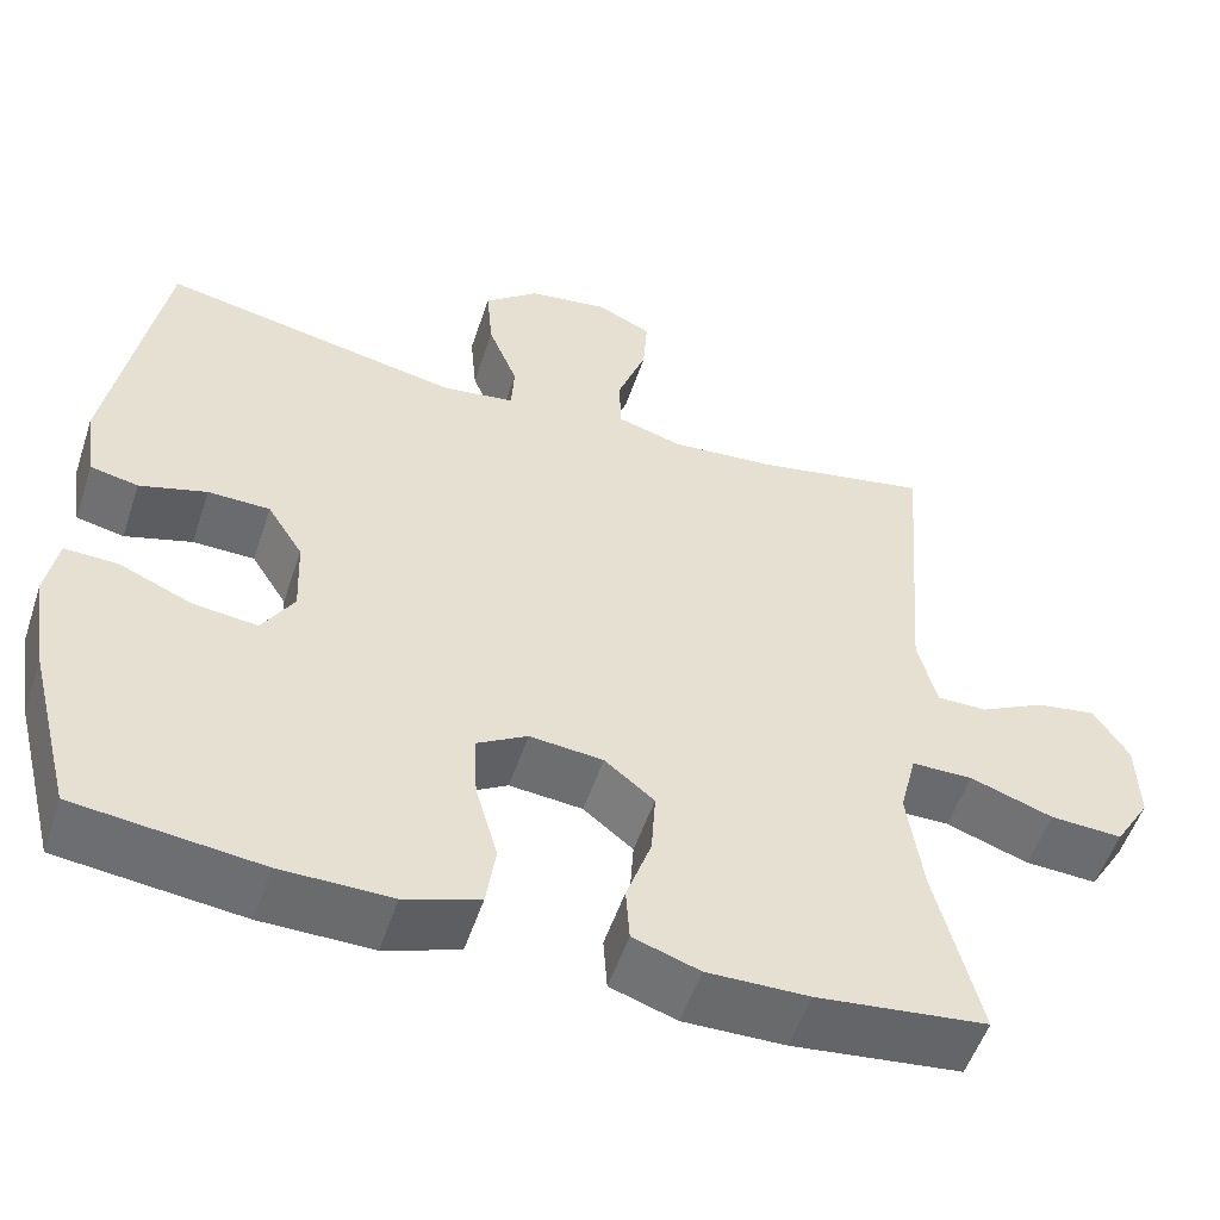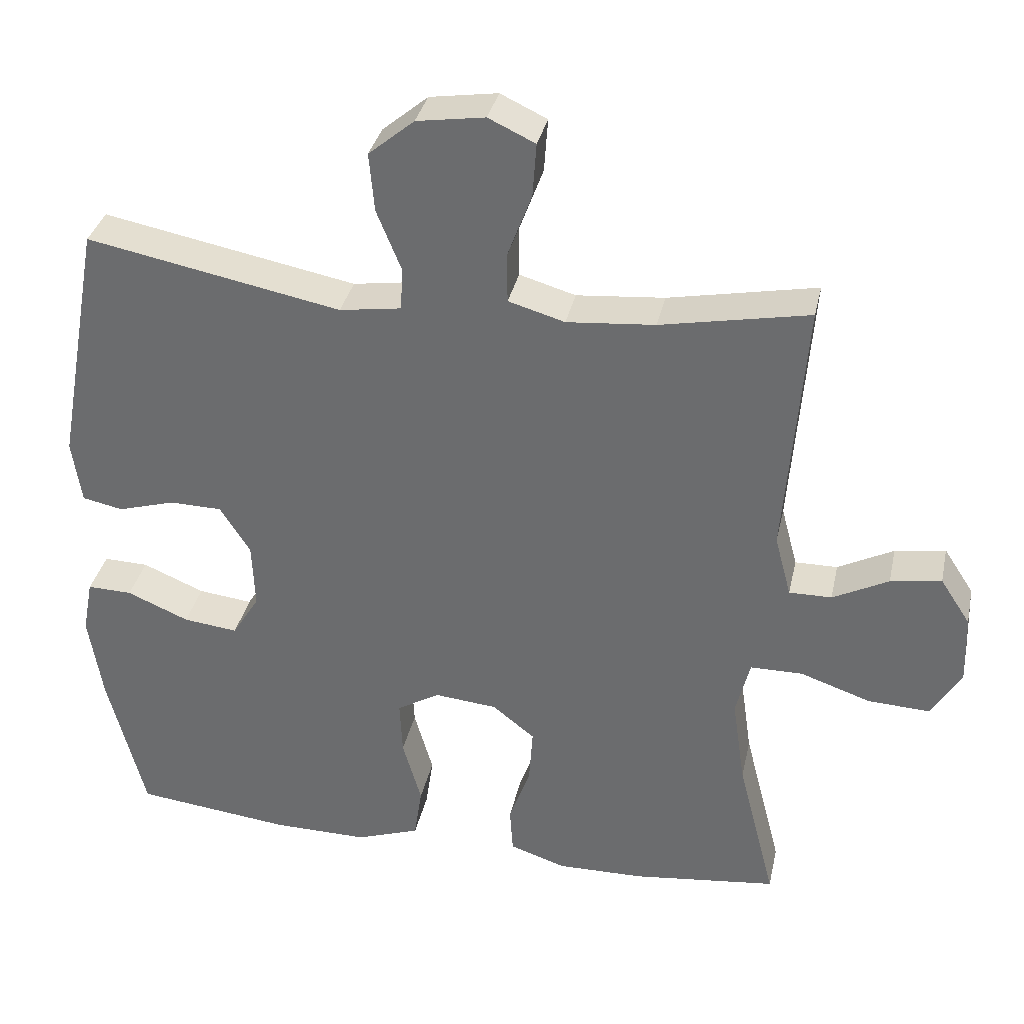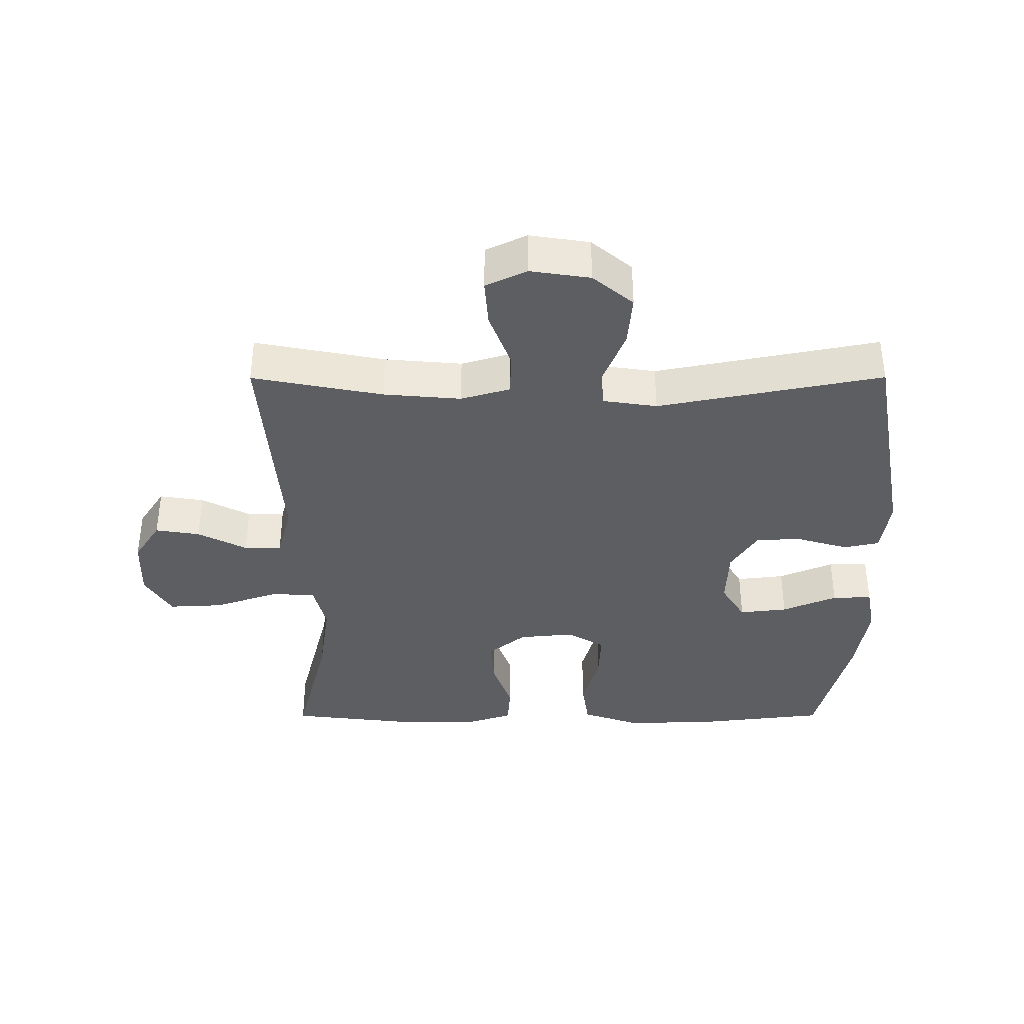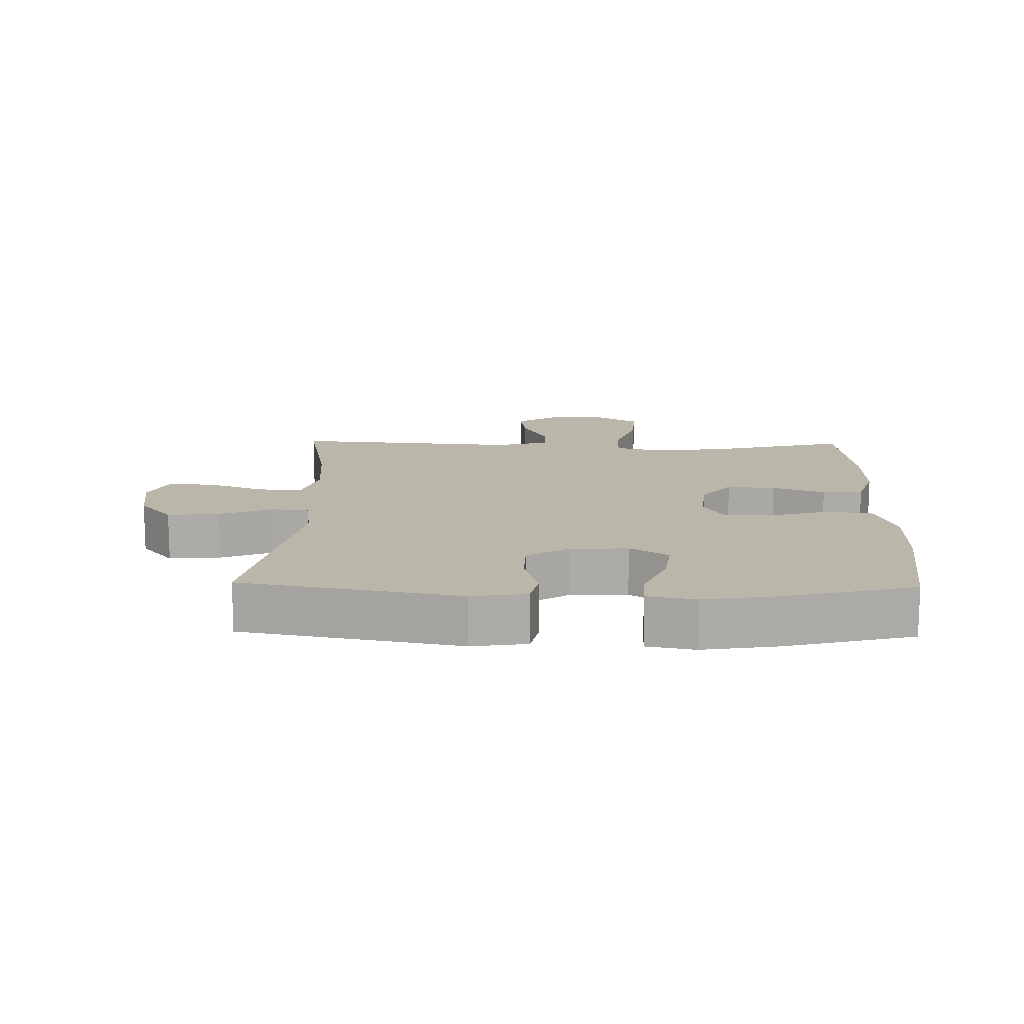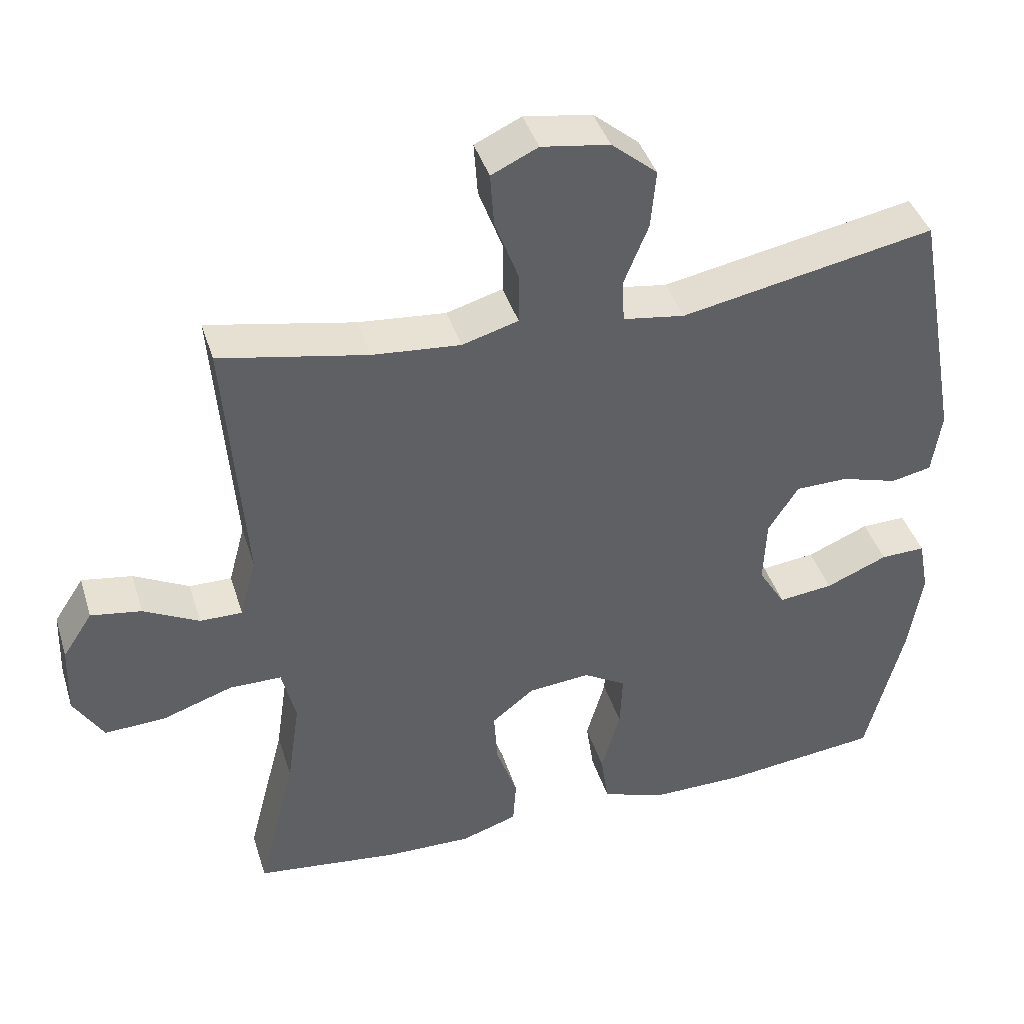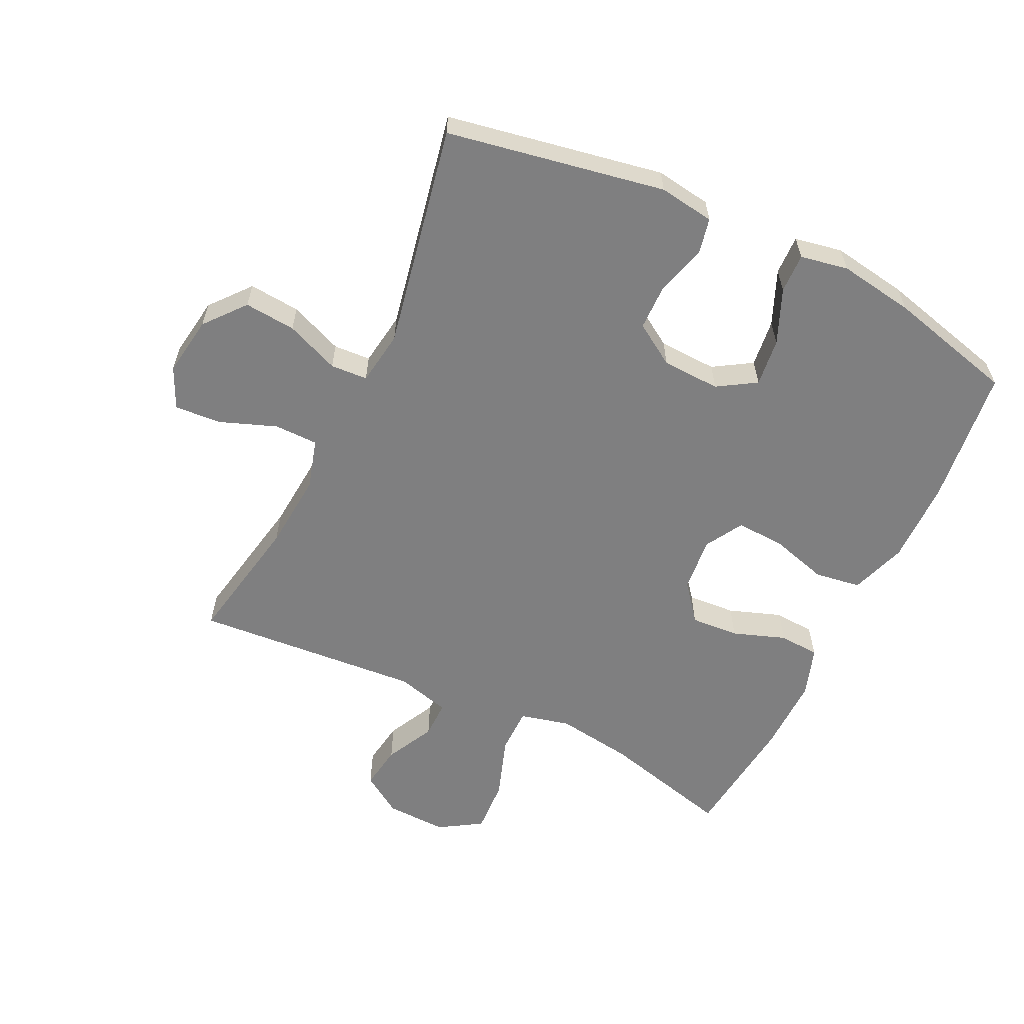
<metadata>
{"format":"obj","ext":"obj","renderer":"f3d","projection":"perspective","resolution":1024,"background":"white","views":[{"elev":-53.1,"azim":161.7,"up":"+Z"},{"elev":34.3,"azim":-167.9,"up":"+Z"},{"elev":-37.7,"azim":0.1,"up":"+Y"},{"elev":13.9,"azim":91.4,"up":"+Y"},{"elev":40.9,"azim":-16.8,"up":"+Z"},{"elev":-59.9,"azim":64.4,"up":"+Y"}]}
</metadata>
<code>
o path206_path206.001
v -0.4559 0.0375 0.1137
v -0.4789 0.0375 0.0276
v -0.5385 0.0375 0.02811
v -0.6166 0.0375 0.06804
v -0.6877 0.0375 0.0791
v -0.7297 0.0375 0.01494
v -0.7329 0.0375 -0.08287
v -0.6909 0.0375 -0.1508
v -0.6048 0.0375 -0.1466
v -0.5058 0.0375 -0.1128
v -0.4325 0.0375 -0.1133
v -0.4129 0.0375 -0.1925
v -0.4309 0.0375 -0.3165
v -0.4841 0.0375 -0.5249
v -0.2815 0.0375 -0.5485
v -0.1603 0.0375 -0.5504
v -0.08103 0.0375 -0.5241
v -0.07662 0.0375 -0.4592
v -0.1065 0.0375 -0.3749
v -0.1116 0.0375 -0.2977
v -0.05227 0.0375 -0.2506
v 0.03517 0.0375 -0.2422
v 0.09517 0.0375 -0.2775
v 0.09151 0.0375 -0.3548
v 0.06507 0.0375 -0.4472
v 0.07603 0.0375 -0.521
v 0.1655 0.0375 -0.5517
v 0.2982 0.0375 -0.5505
v 0.5178 0.0375 -0.5249
v 0.5701 0.0375 -0.3207
v 0.5894 0.0375 -0.1996
v 0.5751 0.0375 -0.1232
v 0.5122 0.0375 -0.125
v 0.4252 0.0375 -0.1617
v 0.3487 0.0375 -0.1706
v 0.3108 0.0375 -0.1094
v 0.3146 0.0375 -0.01632
v 0.3572 0.0375 0.05022
v 0.4308 0.0375 0.05157
v 0.5108 0.0375 0.02816
v 0.5677 0.0375 0.04021
v 0.5809 0.0375 0.129
v 0.5178 0.0375 0.4767
v 0.1609 0.0375 0.4074
v 0.0743 0.0375 0.4202
v 0.07089 0.0375 0.4795
v 0.1056 0.0375 0.5649
v 0.113 0.0375 0.6471
v 0.04878 0.0375 0.7005
v -0.04677 0.0375 0.715
v -0.1122 0.0375 0.6843
v -0.1068 0.0375 0.6092
v -0.07297 0.0375 0.5188
v -0.07373 0.0375 0.449
v -0.1528 0.0375 0.4261
v -0.2764 0.0375 0.4367
v -0.4841 0.0375 0.4767
v -0.4559 -0.0375 0.1137
v -0.4789 -0.0375 0.0276
v -0.5385 -0.0375 0.02811
v -0.6166 -0.0375 0.06804
v -0.6877 -0.0375 0.0791
v -0.7297 -0.0375 0.01494
v -0.7329 -0.0375 -0.08287
v -0.6909 -0.0375 -0.1508
v -0.6048 -0.0375 -0.1466
v -0.5058 -0.0375 -0.1128
v -0.4325 -0.0375 -0.1133
v -0.4129 -0.0375 -0.1925
v -0.4309 -0.0375 -0.3165
v -0.4841 -0.0375 -0.5249
v -0.2815 -0.0375 -0.5485
v -0.1603 -0.0375 -0.5504
v -0.08103 -0.0375 -0.5241
v -0.07662 -0.0375 -0.4592
v -0.1065 -0.0375 -0.3749
v -0.1116 -0.0375 -0.2977
v -0.05227 -0.0375 -0.2506
v 0.03517 -0.0375 -0.2422
v 0.09517 -0.0375 -0.2775
v 0.09151 -0.0375 -0.3548
v 0.06507 -0.0375 -0.4472
v 0.07603 -0.0375 -0.521
v 0.1655 -0.0375 -0.5517
v 0.2982 -0.0375 -0.5505
v 0.5178 -0.0375 -0.5249
v 0.5701 -0.0375 -0.3207
v 0.5894 -0.0375 -0.1996
v 0.5751 -0.0375 -0.1232
v 0.5122 -0.0375 -0.125
v 0.4252 -0.0375 -0.1617
v 0.3487 -0.0375 -0.1706
v 0.3108 -0.0375 -0.1094
v 0.3146 -0.0375 -0.01632
v 0.3572 -0.0375 0.05022
v 0.4308 -0.0375 0.05157
v 0.5108 -0.0375 0.02816
v 0.5677 -0.0375 0.04021
v 0.5809 -0.0375 0.129
v 0.5178 -0.0375 0.4767
v 0.1609 -0.0375 0.4074
v 0.0743 -0.0375 0.4202
v 0.07089 -0.0375 0.4795
v 0.1056 -0.0375 0.5649
v 0.113 -0.0375 0.6471
v 0.04878 -0.0375 0.7005
v -0.04677 -0.0375 0.715
v -0.1122 -0.0375 0.6843
v -0.1068 -0.0375 0.6092
v -0.07297 -0.0375 0.5188
v -0.07373 -0.0375 0.449
v -0.1528 -0.0375 0.4261
v -0.2764 -0.0375 0.4367
v -0.4841 -0.0375 0.4767
v 0.07603 0.0375 -0.521
v 0.07603 0.0375 -0.521
v 0.1655 0.0375 -0.5517
v 0.2982 0.0375 -0.5505
v -0.2815 0.0375 -0.5485
v -0.1603 0.0375 -0.5504
v -0.08103 0.0375 -0.5241
v -0.08103 0.0375 -0.5241
v -0.4841 0.0375 -0.5249
v -0.4841 0.0375 -0.5249
v 0.5178 0.0375 -0.5249
v 0.5178 0.0375 -0.5249
v -0.07662 0.0375 -0.4592
v 0.06507 0.0375 -0.4472
v -0.1065 0.0375 -0.3749
v 0.09151 0.0375 -0.3548
v 0.5701 0.0375 -0.3207
v -0.4309 0.0375 -0.3165
v -0.1116 0.0375 -0.2977
v 0.09517 0.0375 -0.2775
v 0.09517 0.0375 -0.2775
v 0.5894 0.0375 -0.1996
v -0.4129 0.0375 -0.1925
v -0.05227 0.0375 -0.2506
v 0.03517 0.0375 -0.2422
v 0.4252 0.0375 -0.1617
v 0.3487 0.0375 -0.1706
v 0.3487 0.0375 -0.1706
v 0.5751 0.0375 -0.1232
v 0.5751 0.0375 -0.1232
v -0.4325 0.0375 -0.1133
v -0.4325 0.0375 -0.1133
v 0.3108 0.0375 -0.1094
v 0.5122 0.0375 -0.125
v -0.7329 0.0375 -0.08287
v -0.6909 0.0375 -0.1508
v -0.6909 0.0375 -0.1508
v -0.6048 0.0375 -0.1466
v -0.5058 0.0375 -0.1128
v 0.3146 0.0375 -0.01632
v -0.7297 0.0375 0.01494
v 0.3572 0.0375 0.05022
v -0.6877 0.0375 0.0791
v -0.6877 0.0375 0.0791
v -0.4789 0.0375 0.0276
v -0.4789 0.0375 0.0276
v -0.5385 0.0375 0.02811
v -0.4559 0.0375 0.1137
v -0.6166 0.0375 0.06804
v 0.4308 0.0375 0.05157
v 0.5108 0.0375 0.02816
v 0.5677 0.0375 0.04021
v 0.5677 0.0375 0.04021
v 0.5809 0.0375 0.129
v 0.1609 0.0375 0.4074
v 0.0743 0.0375 0.4202
v 0.0743 0.0375 0.4202
v 0.07089 0.0375 0.4795
v -0.1528 0.0375 0.4261
v -0.2764 0.0375 0.4367
v -0.07373 0.0375 0.449
v -0.07373 0.0375 0.449
v -0.07297 0.0375 0.5188
v -0.4841 0.0375 0.4767
v -0.4841 0.0375 0.4767
v 0.5178 0.0375 0.4767
v 0.5178 0.0375 0.4767
v 0.1056 0.0375 0.5649
v -0.1068 0.0375 0.6092
v 0.113 0.0375 0.6471
v -0.1122 0.0375 0.6843
v -0.1122 0.0375 0.6843
v 0.04878 0.0375 0.7005
v -0.04677 0.0375 0.715
v 0.07603 -0.0375 -0.521
v 0.07603 -0.0375 -0.521
v 0.1655 -0.0375 -0.5517
v 0.2982 -0.0375 -0.5505
v -0.2815 -0.0375 -0.5485
v -0.1603 -0.0375 -0.5504
v -0.08103 -0.0375 -0.5241
v -0.08103 -0.0375 -0.5241
v -0.4841 -0.0375 -0.5249
v -0.4841 -0.0375 -0.5249
v 0.5178 -0.0375 -0.5249
v 0.5178 -0.0375 -0.5249
v -0.07662 -0.0375 -0.4592
v 0.06507 -0.0375 -0.4472
v -0.1065 -0.0375 -0.3749
v 0.09151 -0.0375 -0.3548
v 0.5701 -0.0375 -0.3207
v -0.4309 -0.0375 -0.3165
v -0.1116 -0.0375 -0.2977
v 0.09517 -0.0375 -0.2775
v 0.09517 -0.0375 -0.2775
v 0.5894 -0.0375 -0.1996
v -0.4129 -0.0375 -0.1925
v -0.05227 -0.0375 -0.2506
v 0.03517 -0.0375 -0.2422
v 0.4252 -0.0375 -0.1617
v 0.3487 -0.0375 -0.1706
v 0.3487 -0.0375 -0.1706
v 0.5751 -0.0375 -0.1232
v 0.5751 -0.0375 -0.1232
v -0.4325 -0.0375 -0.1133
v -0.4325 -0.0375 -0.1133
v 0.3108 -0.0375 -0.1094
v 0.5122 -0.0375 -0.125
v -0.7329 -0.0375 -0.08287
v -0.6909 -0.0375 -0.1508
v -0.6909 -0.0375 -0.1508
v -0.6048 -0.0375 -0.1466
v -0.5058 -0.0375 -0.1128
v 0.3146 -0.0375 -0.01632
v -0.7297 -0.0375 0.01494
v 0.3572 -0.0375 0.05022
v -0.6877 -0.0375 0.0791
v -0.6877 -0.0375 0.0791
v -0.4789 -0.0375 0.0276
v -0.4789 -0.0375 0.0276
v -0.5385 -0.0375 0.02811
v -0.4559 -0.0375 0.1137
v -0.6166 -0.0375 0.06804
v 0.4308 -0.0375 0.05157
v 0.5108 -0.0375 0.02816
v 0.5677 -0.0375 0.04021
v 0.5677 -0.0375 0.04021
v 0.5809 -0.0375 0.129
v 0.1609 -0.0375 0.4074
v 0.0743 -0.0375 0.4202
v 0.0743 -0.0375 0.4202
v 0.07089 -0.0375 0.4795
v -0.1528 -0.0375 0.4261
v -0.2764 -0.0375 0.4367
v -0.07373 -0.0375 0.449
v -0.07373 -0.0375 0.449
v -0.07297 -0.0375 0.5188
v -0.4841 -0.0375 0.4767
v -0.4841 -0.0375 0.4767
v 0.5178 -0.0375 0.4767
v 0.5178 -0.0375 0.4767
v 0.1056 -0.0375 0.5649
v -0.1068 -0.0375 0.6092
v 0.113 -0.0375 0.6471
v -0.1122 -0.0375 0.6843
v -0.1122 -0.0375 0.6843
v 0.04878 -0.0375 0.7005
v -0.04677 -0.0375 0.715
f 192 215 204
f 210 214 205
f 194 203 193
f 215 221 208
f 226 223 224
f 208 221 213
f 221 228 213
f 204 215 208
f 262 257 261
f 256 251 246
f 222 210 217
f 249 247 244
f 254 238 242
f 246 249 244
f 214 215 205
f 249 246 251
f 193 206 197
f 247 236 212
f 219 233 227
f 230 243 228
f 192 204 191
f 193 203 206
f 231 229 237
f 207 211 206
f 204 202 191
f 233 219 236
f 244 247 212
f 243 230 254
f 240 242 239
f 244 228 243
f 203 207 206
f 228 244 213
f 248 236 247
f 229 223 237
f 213 244 212
f 211 212 219
f 226 237 223
f 227 235 226
f 205 215 192
f 256 257 251
f 201 194 195
f 236 219 212
f 191 202 189
f 257 262 259
f 203 194 201
f 235 237 226
f 236 248 252
f 235 227 233
f 205 192 199
f 230 238 254
f 214 210 222
f 212 211 207
f 239 242 238
f 261 257 256
f 258 261 256
f 116 27 84 190
f 27 28 85 84
f 15 16 73 72
f 16 122 196 73
f 124 15 72 198
f 28 126 200 85
f 17 18 75 74
f 25 26 83 82
f 18 19 76 75
f 24 25 82 81
f 29 30 87 86
f 13 14 71 70
f 19 20 77 76
f 135 24 81 209
f 30 31 88 87
f 12 13 70 69
f 20 21 78 77
f 22 23 80 79
f 21 22 79 78
f 34 142 216 91
f 31 144 218 88
f 146 12 69 220
f 35 36 93 92
f 33 34 91 90
f 32 33 90 89
f 7 151 225 64
f 8 9 66 65
f 9 10 67 66
f 10 11 68 67
f 36 37 94 93
f 6 7 64 63
f 37 38 95 94
f 158 6 63 232
f 160 3 60 234
f 1 2 59 58
f 4 5 62 61
f 3 4 61 60
f 39 40 97 96
f 40 167 241 97
f 41 42 99 98
f 38 39 96 95
f 44 171 245 101
f 45 46 103 102
f 55 56 113 112
f 176 55 112 250
f 53 54 111 110
f 179 1 58 253
f 181 44 101 255
f 42 43 100 99
f 56 57 114 113
f 46 47 104 103
f 52 53 110 109
f 47 48 105 104
f 186 52 109 260
f 48 49 106 105
f 50 51 108 107
f 49 50 107 106
f 118 130 141
f 136 131 140
f 120 119 129
f 141 134 147
f 152 150 149
f 134 139 147
f 147 139 154
f 130 134 141
f 188 187 183
f 182 172 177
f 148 143 136
f 175 170 173
f 180 168 164
f 172 170 175
f 140 131 141
f 175 177 172
f 119 123 132
f 173 138 162
f 145 153 159
f 156 154 169
f 118 117 130
f 119 132 129
f 157 163 155
f 133 132 137
f 130 117 128
f 159 162 145
f 170 138 173
f 169 180 156
f 166 165 168
f 170 169 154
f 129 132 133
f 154 139 170
f 174 173 162
f 155 163 149
f 139 138 170
f 137 145 138
f 152 149 163
f 153 152 161
f 131 118 141
f 182 177 183
f 127 121 120
f 162 138 145
f 117 115 128
f 183 185 188
f 129 127 120
f 161 152 163
f 162 178 174
f 161 159 153
f 131 125 118
f 156 180 164
f 140 148 136
f 138 133 137
f 165 164 168
f 187 182 183
f 184 182 187

</code>
